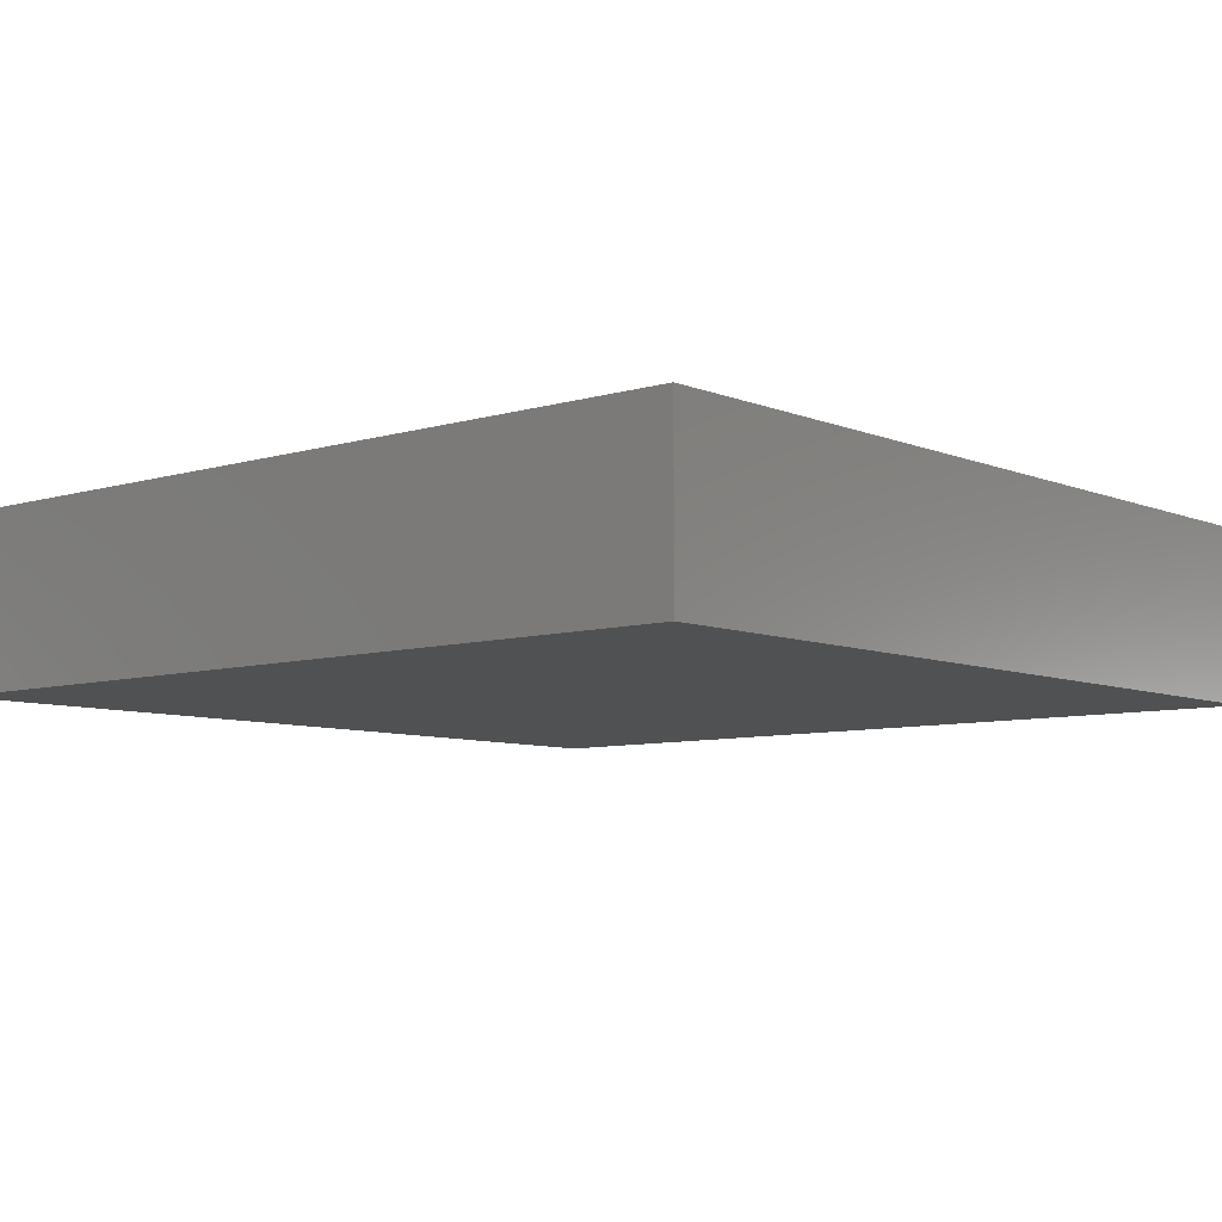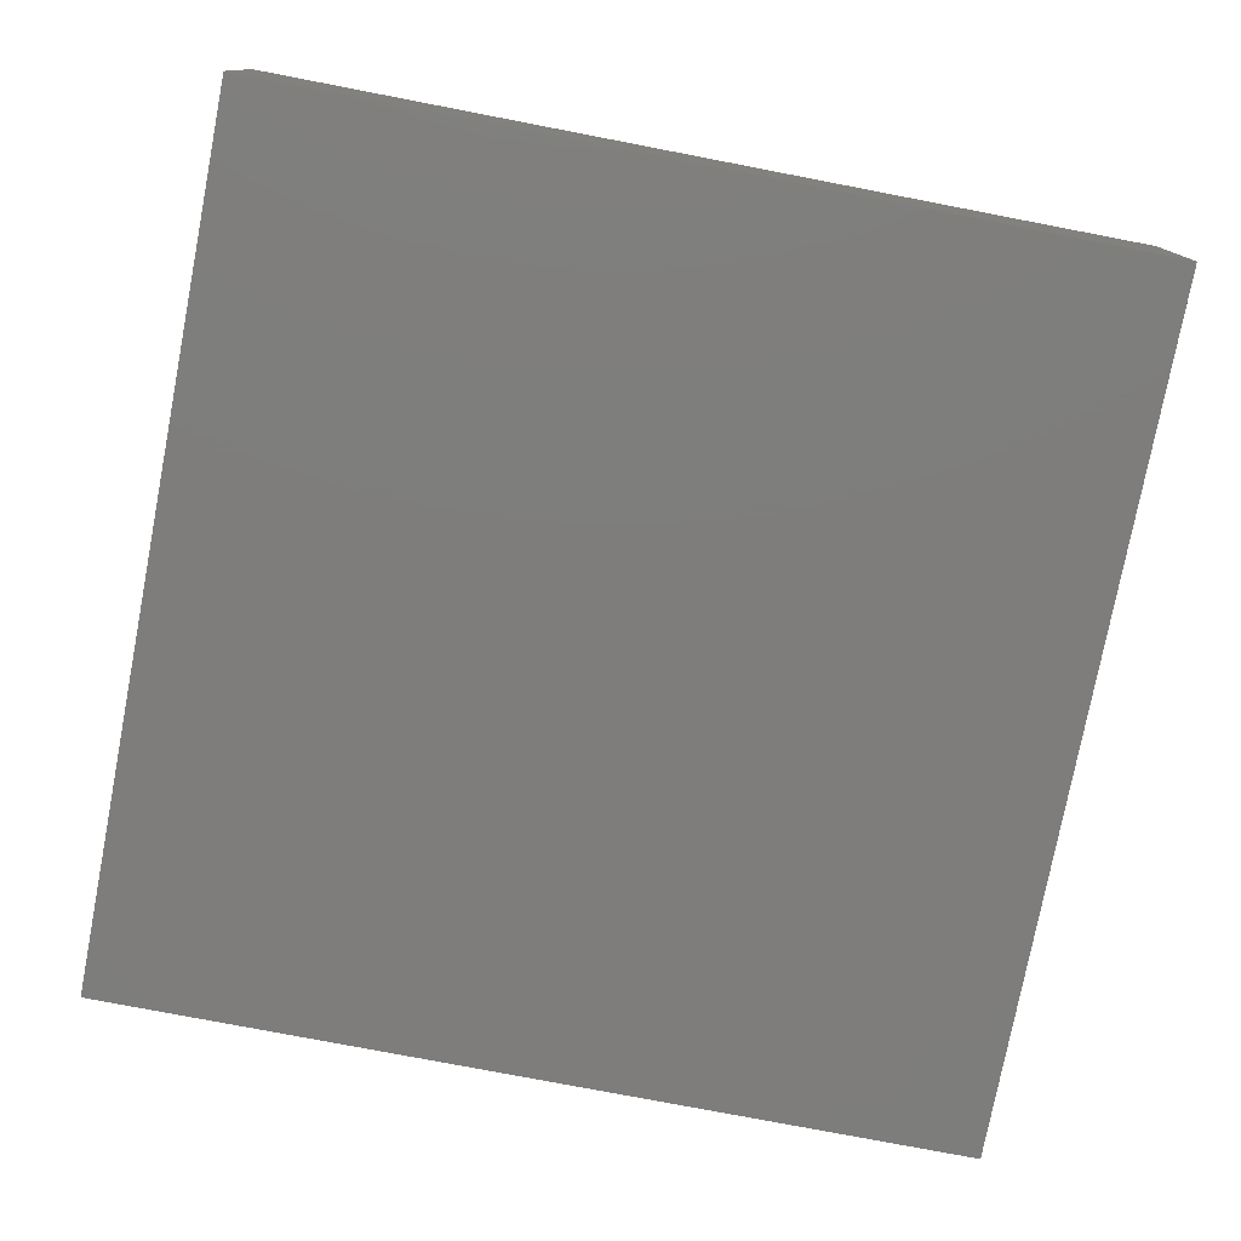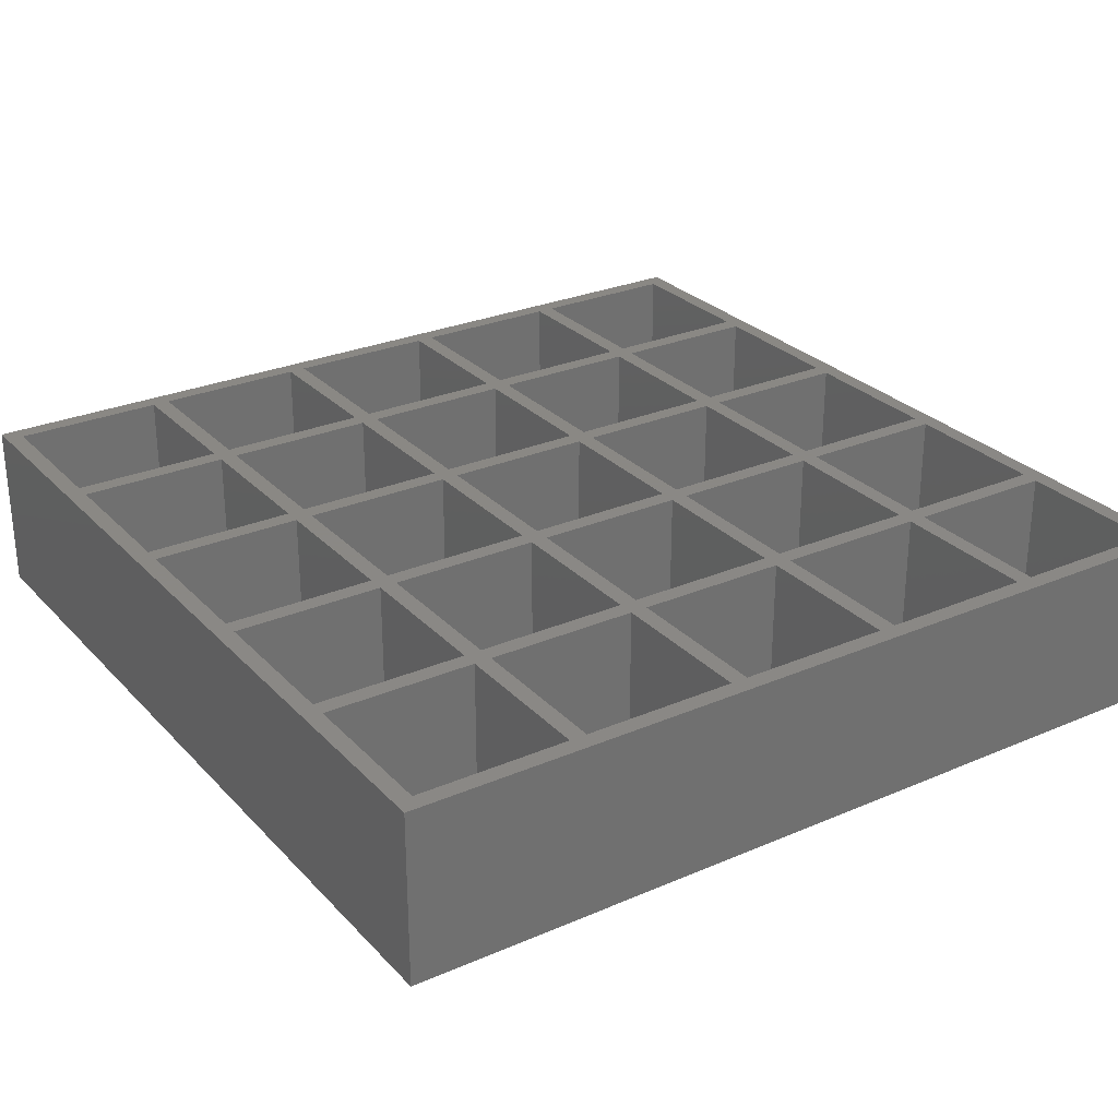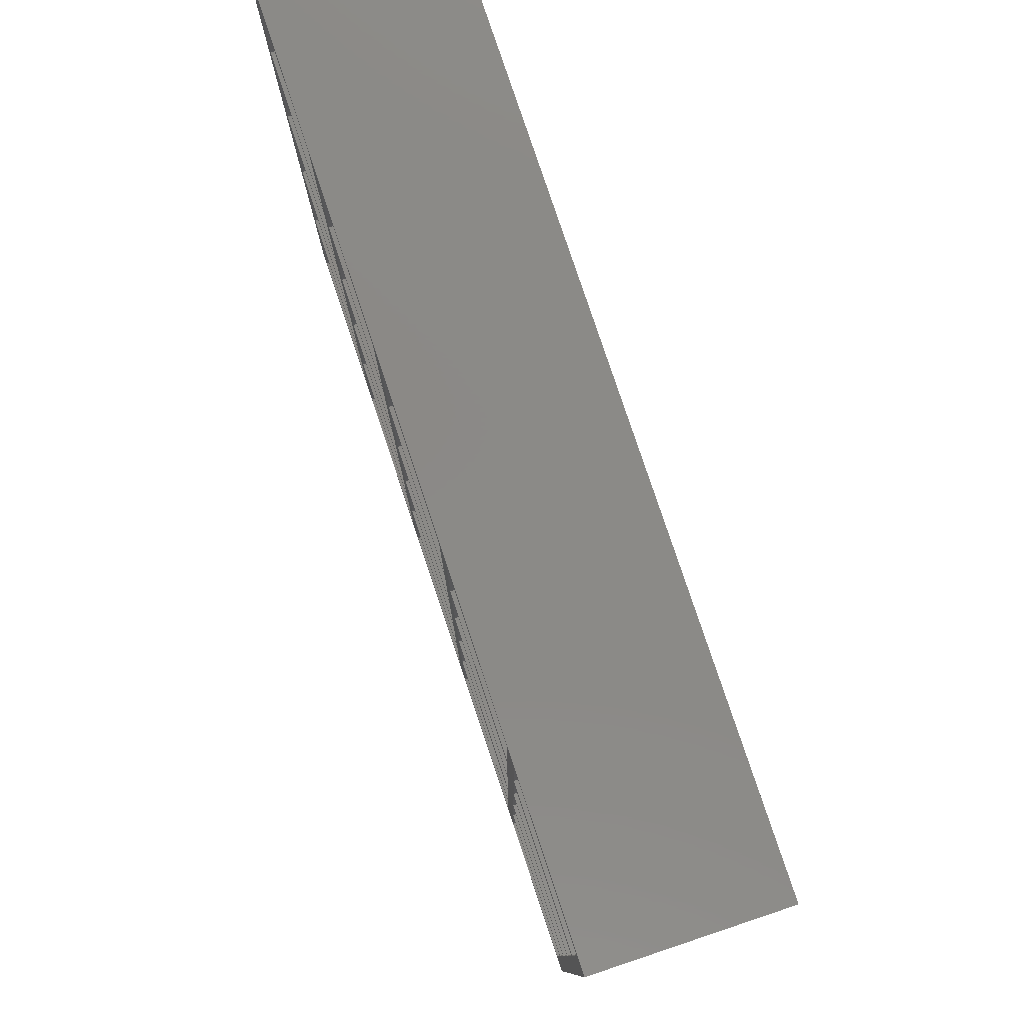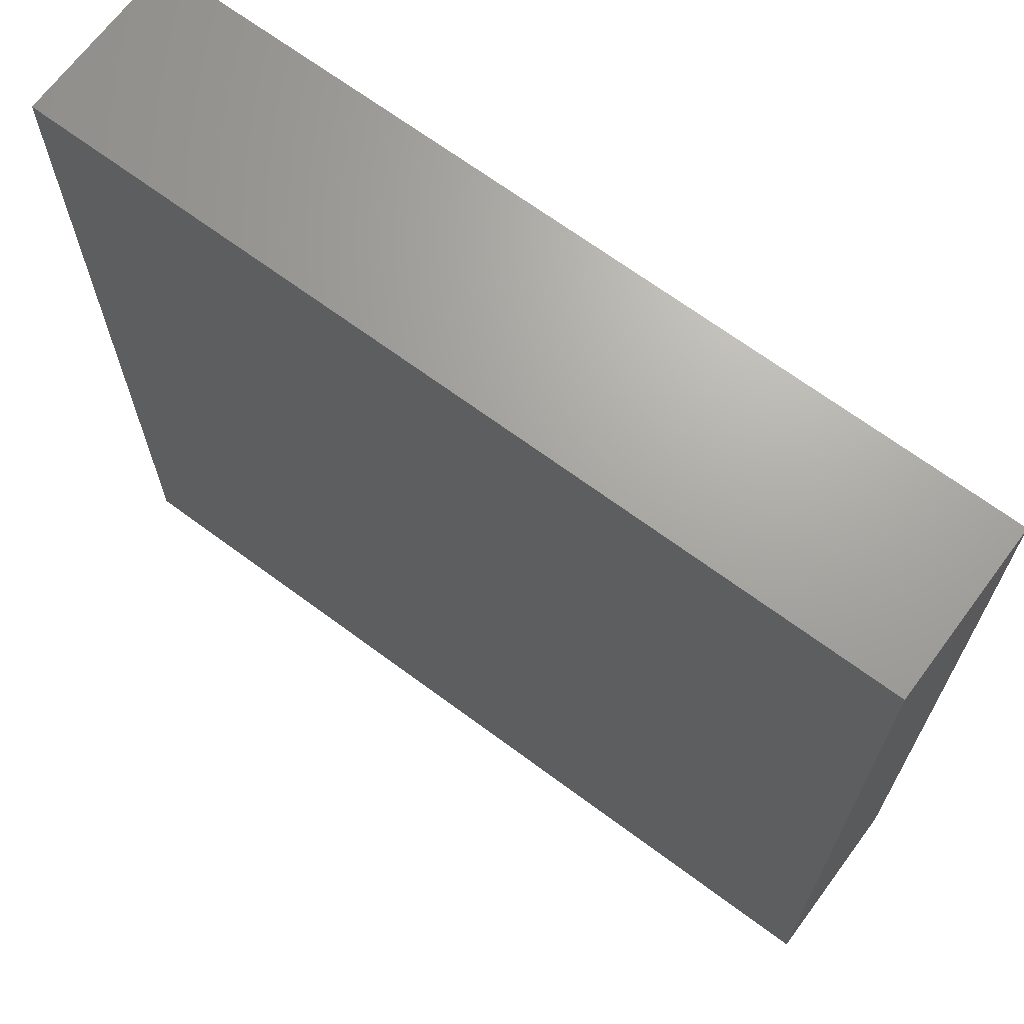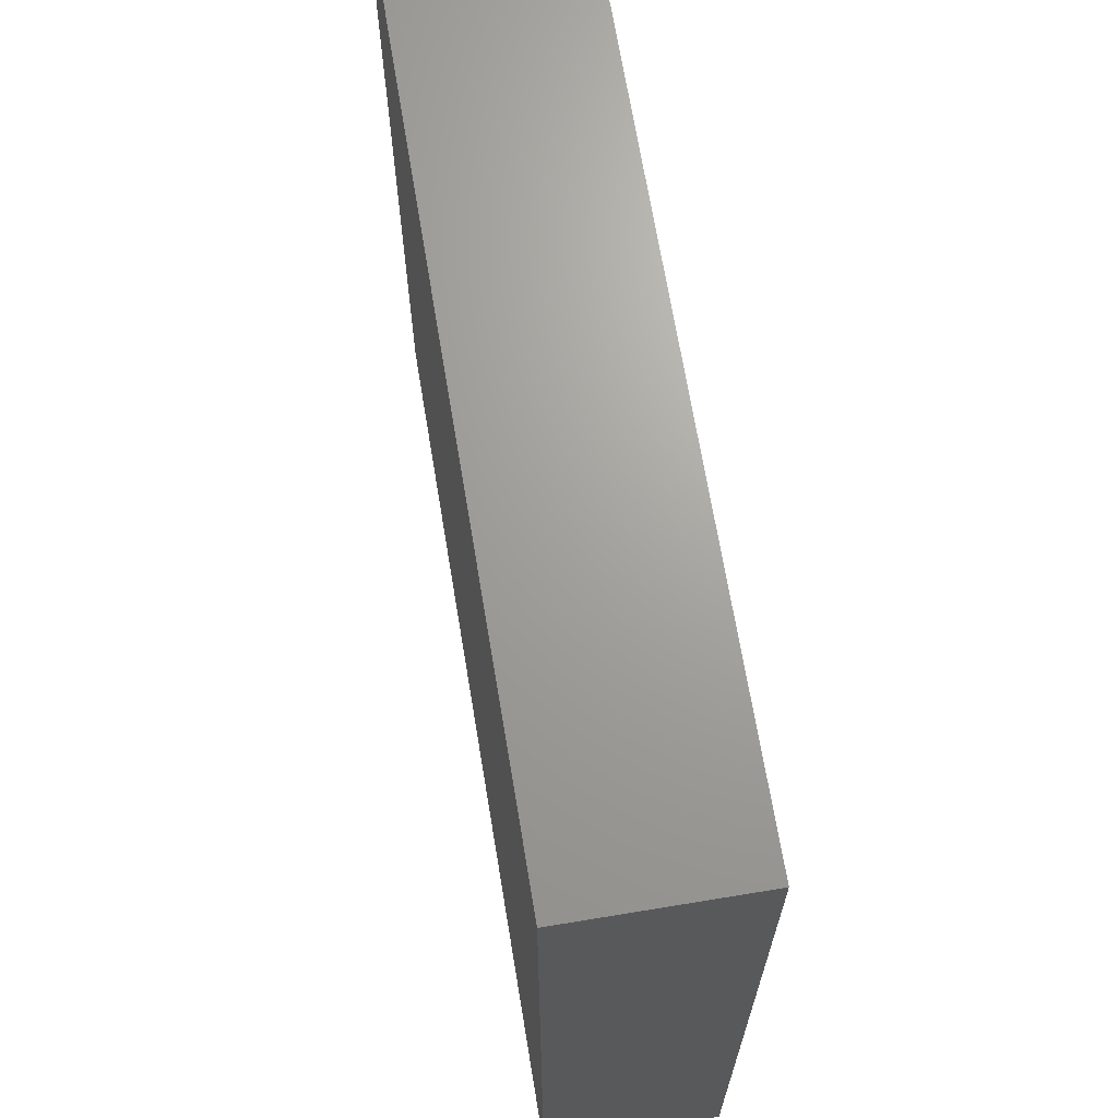
<metadata>
{"format":"stl","ext":"stl","renderer":"f3d","projection":"perspective","resolution":1024,"background":"white","views":[{"elev":-7.4,"azim":-49.2,"up":"+Z"},{"elev":-77.2,"azim":-100.9,"up":"+Z"},{"elev":27.7,"azim":-33.4,"up":"+Z"},{"elev":79.8,"azim":71.5,"up":"+Y"},{"elev":68.0,"azim":-143.4,"up":"+Y"},{"elev":68.2,"azim":-99.4,"up":"+Y"}]}
</metadata>
<code>
# stl→obj: 208 verts, 412 faces
v 0 0 0
v 0 0 20
v 0 100 0
v 0 100 20
v 100 0 0
v 100 0 20
v 100 100 0
v 100 100 20
v 2 2 20
v 21.6 21.6 20
v 21.6 39.2 20
v 19.6 39.2 20
v 19.6 2 20
v 39.2 60.8 20
v 21.6 60.8 20
v 39.2 58.8 20
v 2 19.6 20
v 2 21.6 20
v 19.6 19.6 20
v 21.6 2 20
v 2 58.8 20
v 19.6 58.8 20
v 2 60.8 20
v 2 39.2 20
v 78.4 19.6 20
v 78.4 2 20
v 80.4 2 20
v 21.6 19.6 20
v 19.6 80.4 20
v 2 80.4 20
v 19.6 78.4 20
v 2 41.2 20
v 58.8 58.8 20
v 58.8 41.2 20
v 60.8 39.2 20
v 39.2 39.2 20
v 39.2 21.6 20
v 41.2 21.6 20
v 98 19.6 20
v 98 2 20
v 2 78.4 20
v 78.4 21.6 20
v 60.8 21.6 20
v 21.6 58.8 20
v 19.6 60.8 20
v 2 98 20
v 21.6 80.4 20
v 21.6 98 20
v 19.6 98 20
v 21.6 78.4 20
v 39.2 2 20
v 41.2 19.6 20
v 58.8 19.6 20
v 19.6 21.6 20
v 39.2 19.6 20
v 41.2 2 20
v 21.6 41.2 20
v 19.6 41.2 20
v 78.4 39.2 20
v 80.4 19.6 20
v 39.2 41.2 20
v 78.4 80.4 20
v 58.8 78.4 20
v 60.8 78.4 20
v 58.8 60.8 20
v 41.2 60.8 20
v 41.2 78.4 20
v 39.2 78.4 20
v 58.8 21.6 20
v 41.2 58.8 20
v 60.8 19.6 20
v 39.2 98 20
v 41.2 80.4 20
v 39.2 80.4 20
v 41.2 98 20
v 58.8 2 20
v 60.8 2 20
v 41.2 41.2 20
v 58.8 39.2 20
v 41.2 39.2 20
v 78.4 60.8 20
v 60.8 60.8 20
v 60.8 58.8 20
v 60.8 41.2 20
v 58.8 80.4 20
v 98 21.6 20
v 80.4 21.6 20
v 78.4 98 20
v 80.4 98 20
v 58.8 98 20
v 60.8 80.4 20
v 78.4 41.2 20
v 80.4 39.2 20
v 98 98 20
v 78.4 78.4 20
v 80.4 78.4 20
v 80.4 80.4 20
v 78.4 58.8 20
v 80.4 60.8 20
v 80.4 58.8 20
v 98 41.2 20
v 80.4 41.2 20
v 98 60.8 20
v 60.8 98 20
v 98 80.4 20
v 98 39.2 20
v 98 58.8 20
v 98 78.4 20
v 2 2 2
v 2 19.6 2
v 19.6 2 2
v 19.6 19.6 2
v 2 21.6 2
v 2 39.2 2
v 19.6 21.6 2
v 19.6 39.2 2
v 2 41.2 2
v 2 58.8 2
v 19.6 41.2 2
v 19.6 58.8 2
v 2 60.8 2
v 2 78.4 2
v 19.6 60.8 2
v 19.6 78.4 2
v 2 80.4 2
v 2 98 2
v 19.6 80.4 2
v 19.6 98 2
v 21.6 2 2
v 21.6 19.6 2
v 39.2 2 2
v 39.2 19.6 2
v 21.6 21.6 2
v 21.6 39.2 2
v 39.2 21.6 2
v 39.2 39.2 2
v 21.6 41.2 2
v 21.6 58.8 2
v 39.2 41.2 2
v 39.2 58.8 2
v 21.6 60.8 2
v 21.6 78.4 2
v 39.2 60.8 2
v 39.2 78.4 2
v 21.6 80.4 2
v 21.6 98 2
v 39.2 80.4 2
v 39.2 98 2
v 41.2 2 2
v 41.2 19.6 2
v 58.8 2 2
v 58.8 19.6 2
v 41.2 21.6 2
v 41.2 39.2 2
v 58.8 21.6 2
v 58.8 39.2 2
v 41.2 41.2 2
v 41.2 58.8 2
v 58.8 41.2 2
v 58.8 58.8 2
v 41.2 60.8 2
v 41.2 78.4 2
v 58.8 60.8 2
v 58.8 78.4 2
v 41.2 80.4 2
v 41.2 98 2
v 58.8 80.4 2
v 58.8 98 2
v 60.8 2 2
v 60.8 19.6 2
v 78.4 2 2
v 78.4 19.6 2
v 60.8 21.6 2
v 60.8 39.2 2
v 78.4 21.6 2
v 78.4 39.2 2
v 60.8 41.2 2
v 60.8 58.8 2
v 78.4 41.2 2
v 78.4 58.8 2
v 60.8 60.8 2
v 60.8 78.4 2
v 78.4 60.8 2
v 78.4 78.4 2
v 60.8 80.4 2
v 60.8 98 2
v 78.4 80.4 2
v 78.4 98 2
v 80.4 2 2
v 80.4 19.6 2
v 98 2 2
v 98 19.6 2
v 80.4 21.6 2
v 80.4 39.2 2
v 98 21.6 2
v 98 39.2 2
v 80.4 41.2 2
v 80.4 58.8 2
v 98 41.2 2
v 98 58.8 2
v 80.4 60.8 2
v 80.4 78.4 2
v 98 60.8 2
v 98 78.4 2
v 80.4 80.4 2
v 80.4 98 2
v 98 80.4 2
v 98 98 2
f 1 2 3
f 3 2 4
f 2 1 5
f 6 2 5
f 1 3 5
f 5 3 7
f 3 4 7
f 7 4 8
f 9 2 6
f 10 11 12
f 13 9 6
f 4 2 9
f 14 15 16
f 4 9 17
f 18 17 19
f 20 13 6
f 4 17 18
f 21 22 23
f 4 18 24
f 25 26 27
f 20 28 19
f 29 30 31
f 4 24 32
f 33 34 35
f 4 32 21
f 36 37 38
f 39 40 6
f 41 31 30
f 4 21 23
f 4 23 41
f 42 43 25
f 44 16 45
f 30 46 4
f 24 12 32
f 4 41 30
f 8 4 46
f 47 48 49
f 8 46 49
f 50 29 31
f 51 20 6
f 52 53 37
f 54 19 28
f 10 54 55
f 56 51 6
f 45 23 22
f 12 54 10
f 57 44 22
f 58 12 11
f 59 42 60
f 57 58 36
f 61 57 36
f 62 63 64
f 22 58 57
f 45 22 44
f 15 50 31
f 15 45 16
f 65 66 33
f 31 45 15
f 49 29 50
f 66 67 68
f 69 38 53
f 68 70 66
f 49 50 47
f 69 53 71
f 8 49 48
f 8 48 72
f 73 74 68
f 75 72 74
f 76 56 6
f 37 10 55
f 71 43 69
f 37 55 52
f 38 37 53
f 77 76 6
f 16 61 78
f 11 36 58
f 79 69 43
f 61 36 80
f 78 70 16
f 81 82 83
f 33 35 84
f 84 83 33
f 85 68 67
f 27 60 25
f 70 33 66
f 85 73 68
f 85 67 63
f 82 65 33
f 64 63 65
f 86 87 39
f 8 72 75
f 88 62 89
f 8 75 90
f 91 85 63
f 77 71 53
f 26 77 6
f 58 32 12
f 92 84 59
f 59 60 87
f 43 35 79
f 27 26 6
f 80 78 61
f 35 59 84
f 87 93 59
f 89 94 8
f 73 75 74
f 56 52 55
f 34 78 79
f 95 96 97
f 82 33 83
f 81 83 98
f 99 81 98
f 100 98 92
f 101 102 93
f 103 99 100
f 97 89 62
f 82 64 65
f 40 27 6
f 60 39 87
f 8 90 104
f 8 104 88
f 95 81 96
f 54 18 19
f 8 39 6
f 74 47 68
f 80 79 78
f 94 105 8
f 102 59 93
f 101 93 106
f 8 86 39
f 8 106 86
f 99 96 81
f 99 98 100
f 100 107 103
f 8 101 106
f 8 107 101
f 105 97 96
f 96 108 105
f 102 100 92
f 8 103 107
f 8 108 103
f 64 97 62
f 91 104 85
f 90 85 104
f 8 88 89
f 64 95 97
f 62 91 63
f 8 105 108
f 102 92 59
f 28 55 54
f 71 25 43
f 42 25 60
f 53 76 77
f 34 79 35
f 55 51 56
f 14 16 70
f 19 13 20
f 68 14 70
f 38 80 36
f 50 68 47
f 6 5 7
f 8 6 7
f 9 109 110
f 17 9 110
f 109 9 111
f 111 9 13
f 111 13 112
f 112 13 19
f 17 110 112
f 19 17 112
f 18 113 114
f 24 18 114
f 113 18 115
f 115 18 54
f 115 54 116
f 116 54 12
f 24 114 116
f 12 24 116
f 32 117 118
f 21 32 118
f 117 32 119
f 119 32 58
f 119 58 120
f 120 58 22
f 21 118 120
f 22 21 120
f 23 121 122
f 41 23 122
f 121 23 123
f 123 23 45
f 123 45 124
f 124 45 31
f 41 122 124
f 31 41 124
f 30 125 126
f 46 30 126
f 125 30 127
f 127 30 29
f 127 29 128
f 128 29 49
f 46 126 128
f 49 46 128
f 20 129 130
f 28 20 130
f 129 20 131
f 131 20 51
f 131 51 132
f 132 51 55
f 28 130 132
f 55 28 132
f 10 133 134
f 11 10 134
f 133 10 135
f 135 10 37
f 135 37 136
f 136 37 36
f 11 134 136
f 36 11 136
f 57 137 138
f 44 57 138
f 137 57 139
f 139 57 61
f 139 61 140
f 140 61 16
f 44 138 140
f 16 44 140
f 15 141 142
f 50 15 142
f 141 15 143
f 143 15 14
f 143 14 144
f 144 14 68
f 50 142 144
f 68 50 144
f 47 145 146
f 48 47 146
f 145 47 147
f 147 47 74
f 147 74 148
f 148 74 72
f 48 146 148
f 72 48 148
f 56 149 150
f 52 56 150
f 149 56 151
f 151 56 76
f 151 76 152
f 152 76 53
f 52 150 152
f 53 52 152
f 38 153 154
f 80 38 154
f 153 38 155
f 155 38 69
f 155 69 156
f 156 69 79
f 80 154 156
f 79 80 156
f 78 157 158
f 70 78 158
f 157 78 159
f 159 78 34
f 159 34 160
f 160 34 33
f 70 158 160
f 33 70 160
f 66 161 162
f 67 66 162
f 161 66 163
f 163 66 65
f 163 65 164
f 164 65 63
f 67 162 164
f 63 67 164
f 73 165 166
f 75 73 166
f 165 73 167
f 167 73 85
f 167 85 168
f 168 85 90
f 75 166 168
f 90 75 168
f 77 169 170
f 71 77 170
f 169 77 171
f 171 77 26
f 171 26 172
f 172 26 25
f 71 170 172
f 25 71 172
f 43 173 174
f 35 43 174
f 173 43 175
f 175 43 42
f 175 42 176
f 176 42 59
f 35 174 176
f 59 35 176
f 84 177 178
f 83 84 178
f 177 84 179
f 179 84 92
f 179 92 180
f 180 92 98
f 83 178 180
f 98 83 180
f 82 181 182
f 64 82 182
f 181 82 183
f 183 82 81
f 183 81 184
f 184 81 95
f 64 182 184
f 95 64 184
f 91 185 186
f 104 91 186
f 185 91 187
f 187 91 62
f 187 62 188
f 188 62 88
f 104 186 188
f 88 104 188
f 27 189 190
f 60 27 190
f 189 27 191
f 191 27 40
f 191 40 192
f 192 40 39
f 60 190 192
f 39 60 192
f 87 193 194
f 93 87 194
f 193 87 195
f 195 87 86
f 195 86 196
f 196 86 106
f 93 194 196
f 106 93 196
f 102 197 198
f 100 102 198
f 197 102 199
f 199 102 101
f 199 101 200
f 200 101 107
f 100 198 200
f 107 100 200
f 99 201 202
f 96 99 202
f 201 99 203
f 203 99 103
f 203 103 204
f 204 103 108
f 96 202 204
f 108 96 204
f 97 205 206
f 89 97 206
f 205 97 207
f 207 97 105
f 207 105 208
f 208 105 94
f 89 206 208
f 94 89 208
f 110 109 111
f 112 110 111
f 114 113 115
f 116 114 115
f 118 117 119
f 120 118 119
f 122 121 123
f 124 122 123
f 126 125 127
f 128 126 127
f 130 129 131
f 132 130 131
f 134 133 135
f 136 134 135
f 138 137 139
f 140 138 139
f 142 141 143
f 144 142 143
f 146 145 147
f 148 146 147
f 150 149 151
f 152 150 151
f 154 153 155
f 156 154 155
f 158 157 159
f 160 158 159
f 162 161 163
f 164 162 163
f 166 165 167
f 168 166 167
f 170 169 171
f 172 170 171
f 174 173 175
f 176 174 175
f 178 177 179
f 180 178 179
f 182 181 183
f 184 182 183
f 186 185 187
f 188 186 187
f 190 189 191
f 192 190 191
f 194 193 195
f 196 194 195
f 198 197 199
f 200 198 199
f 202 201 203
f 204 202 203
f 206 205 207
f 208 206 207

</code>
